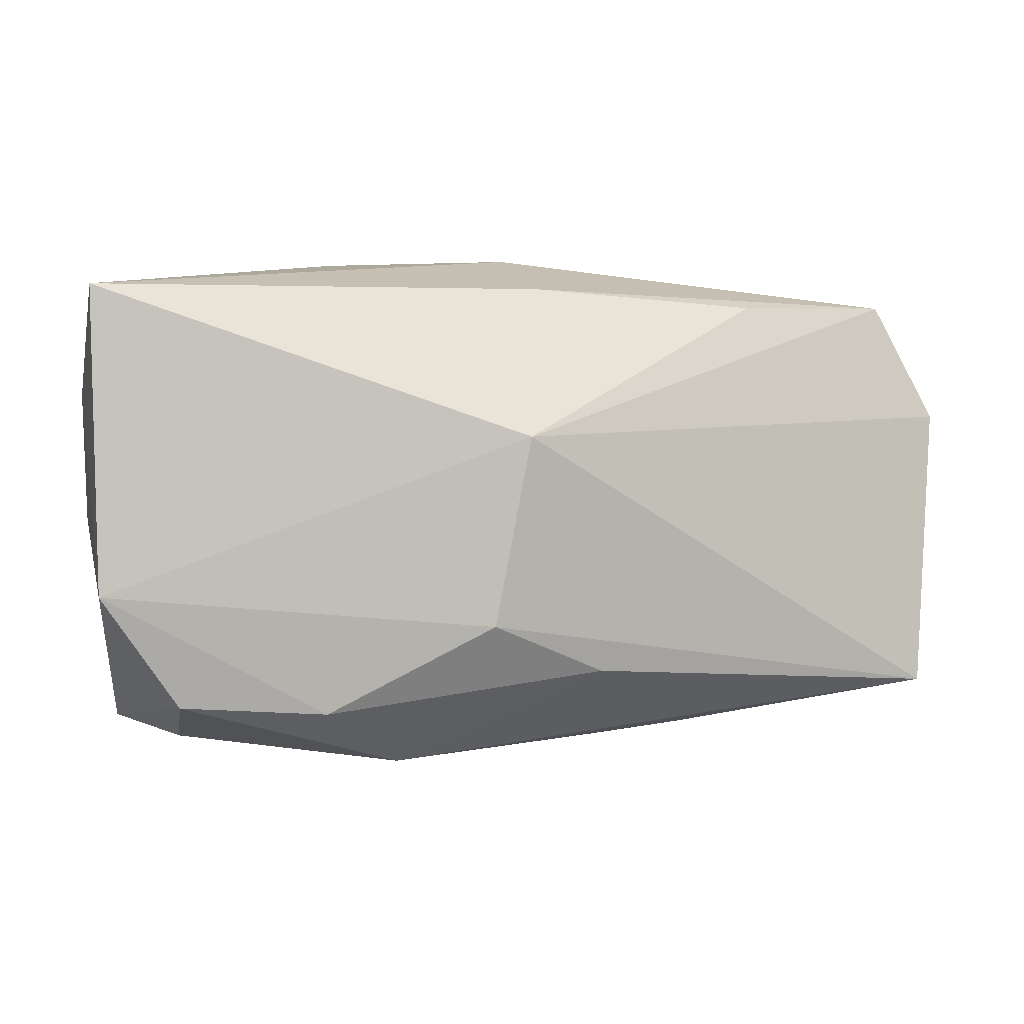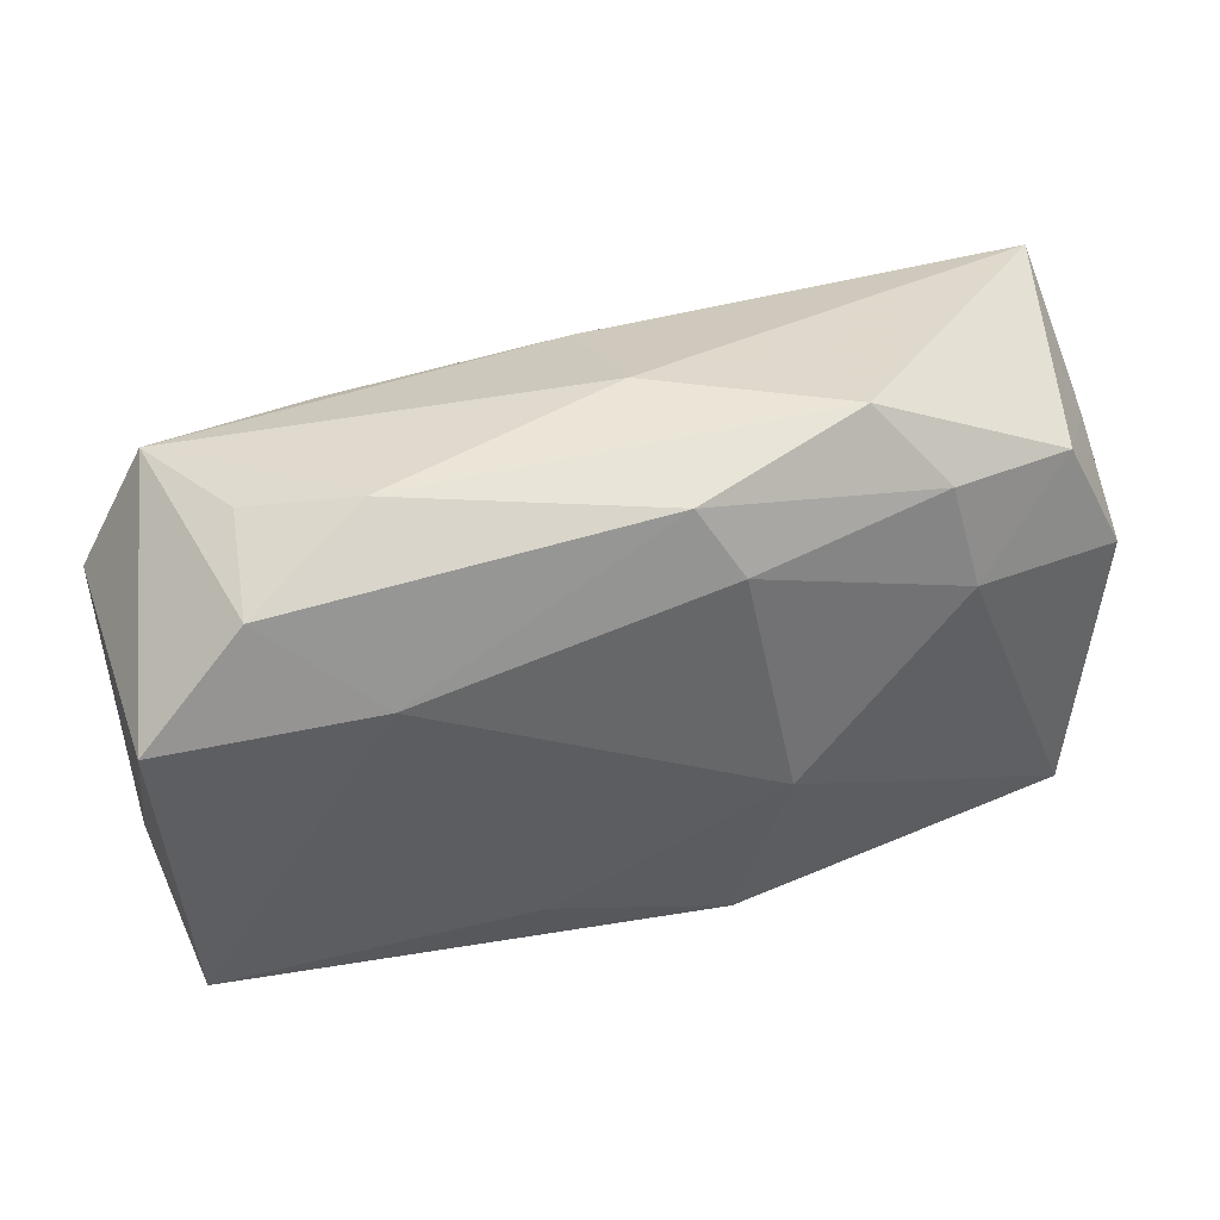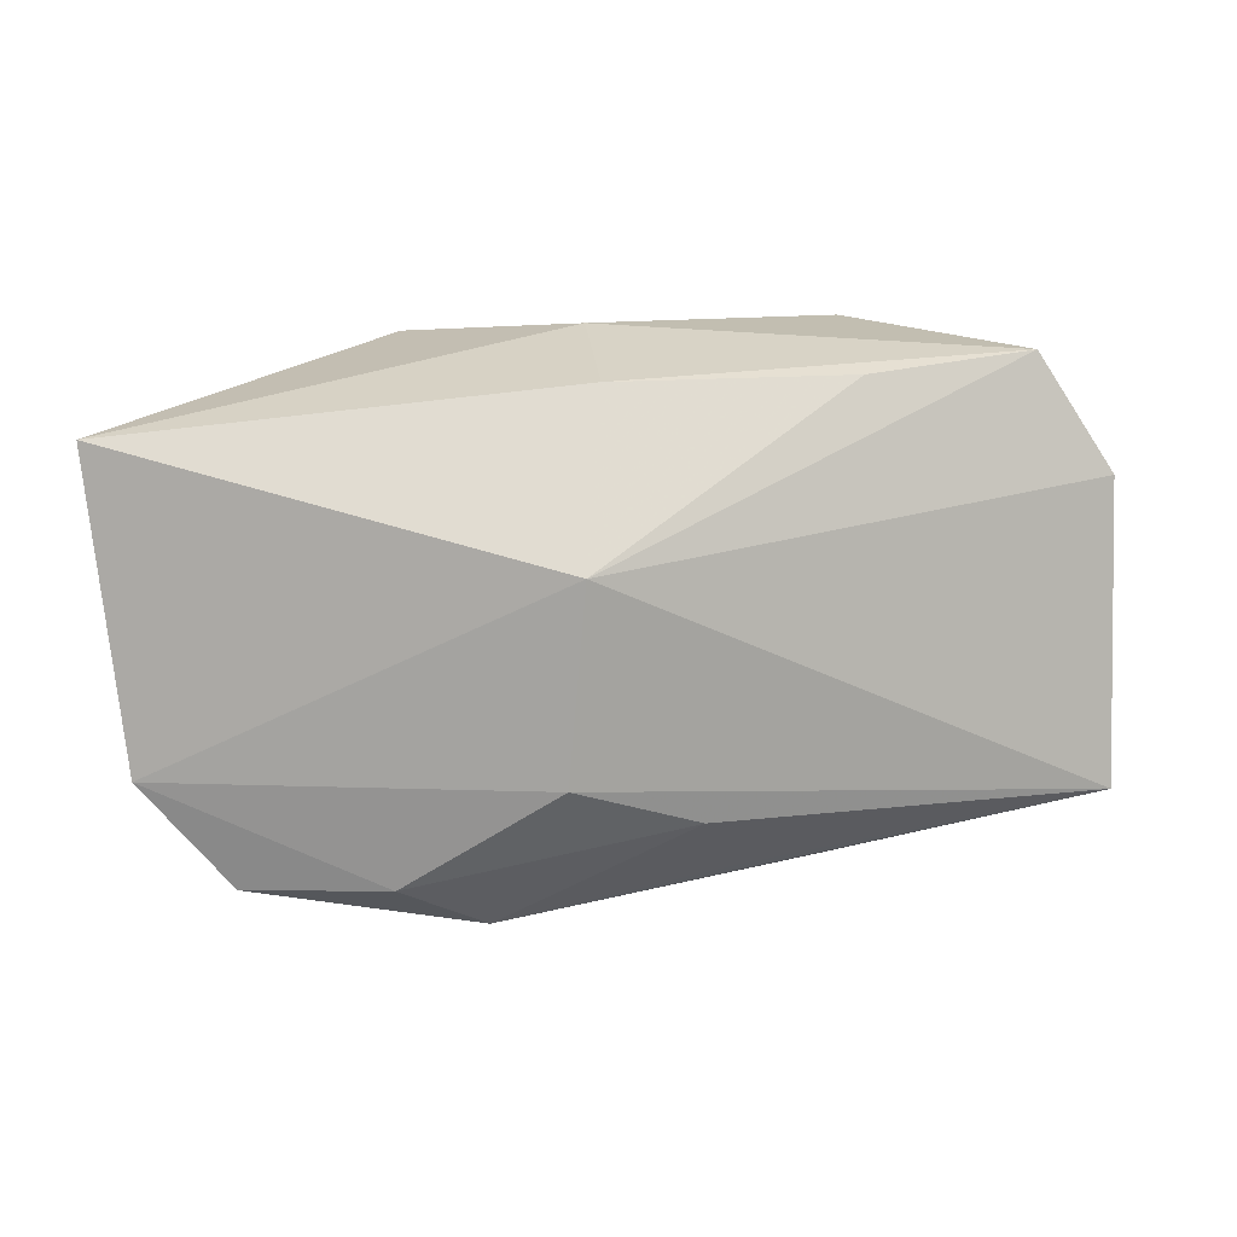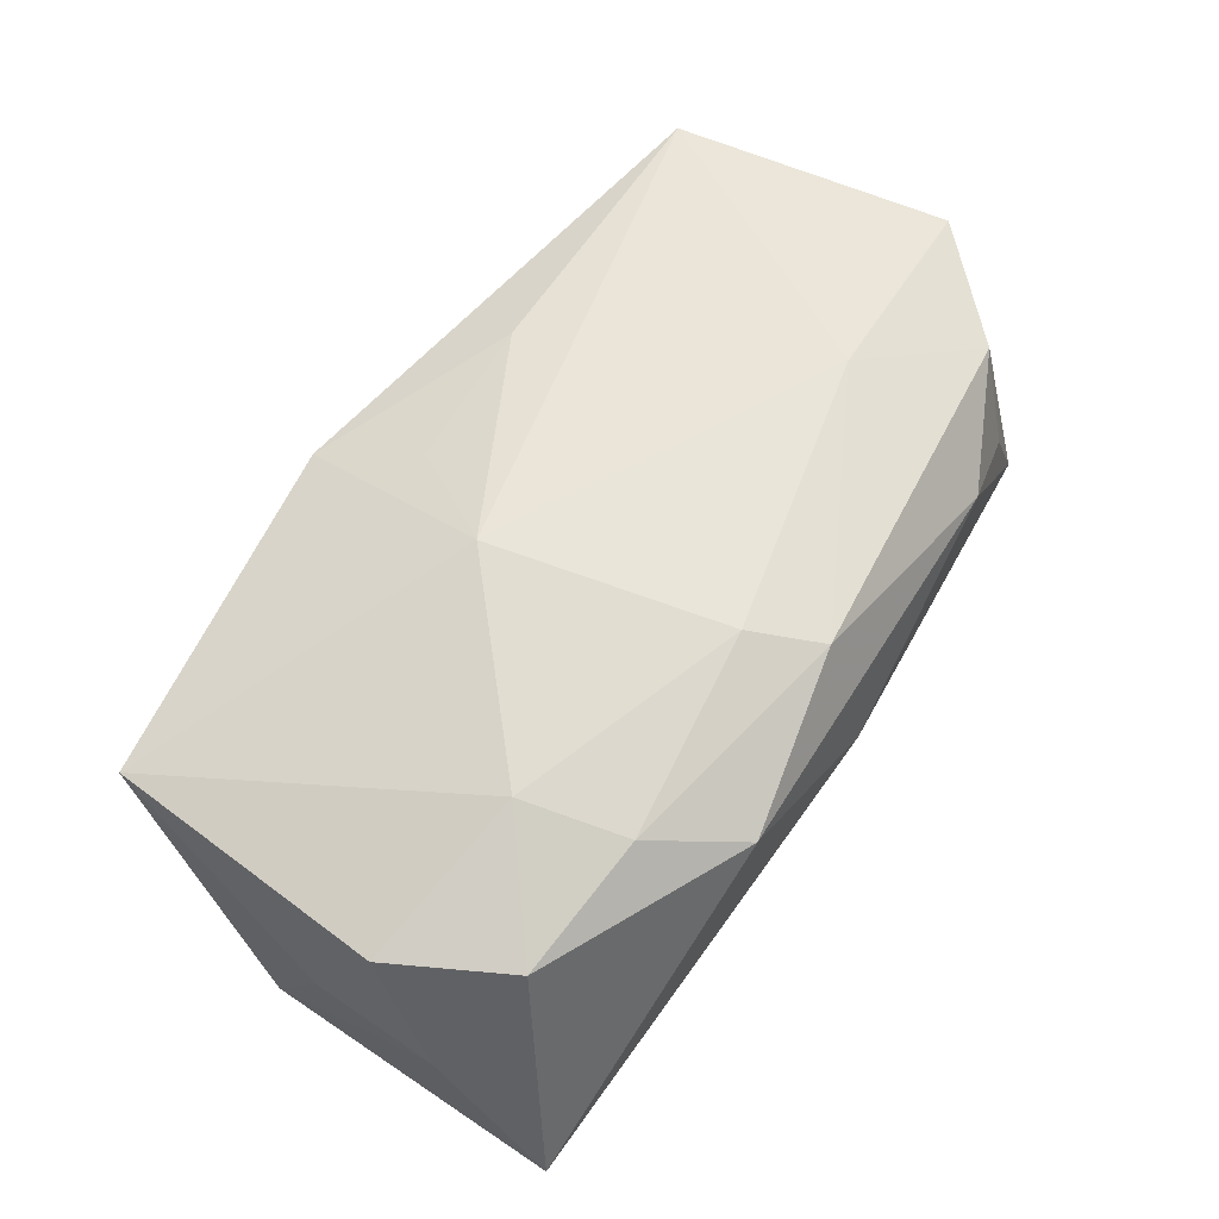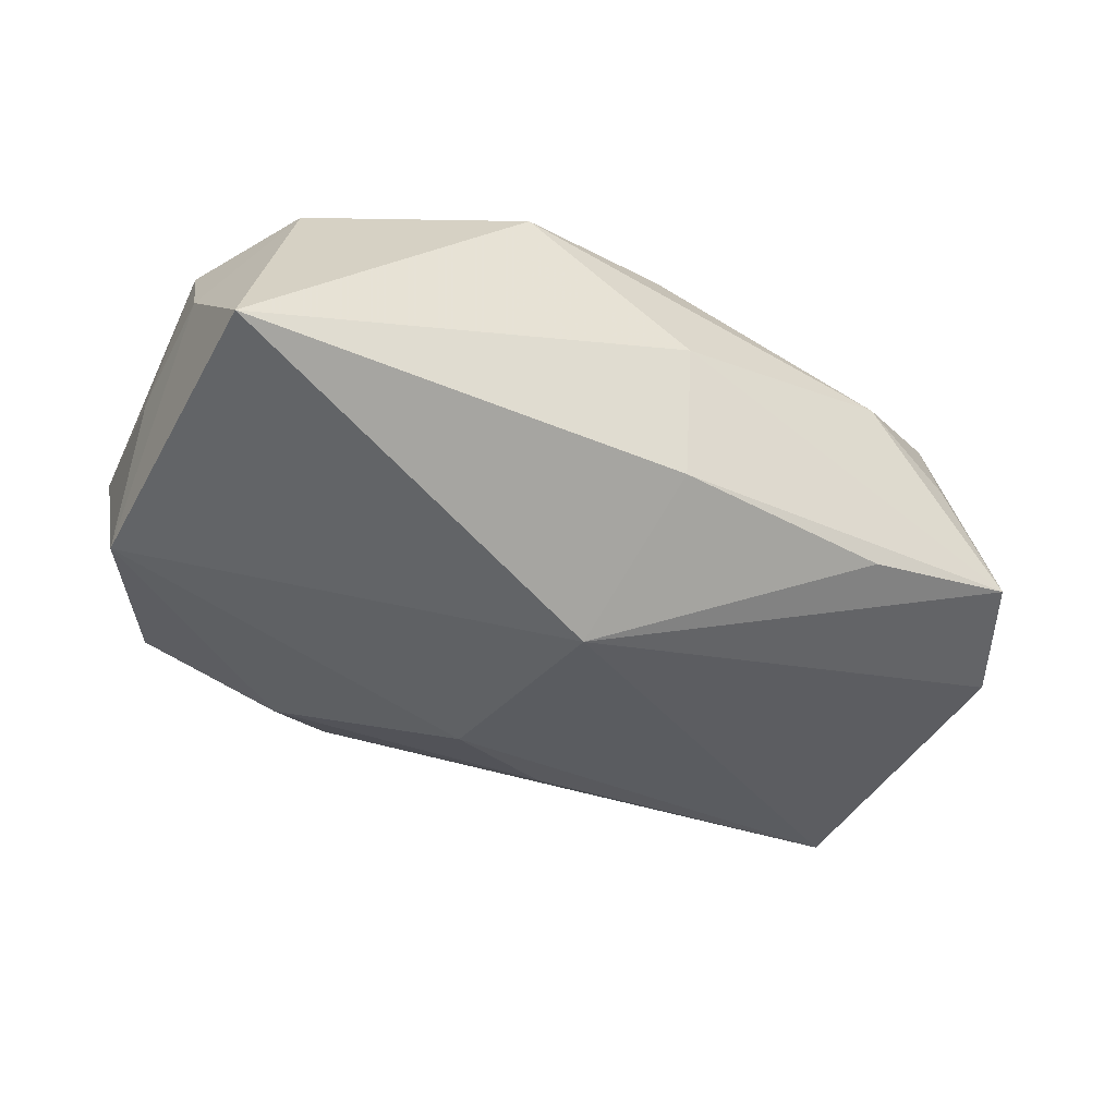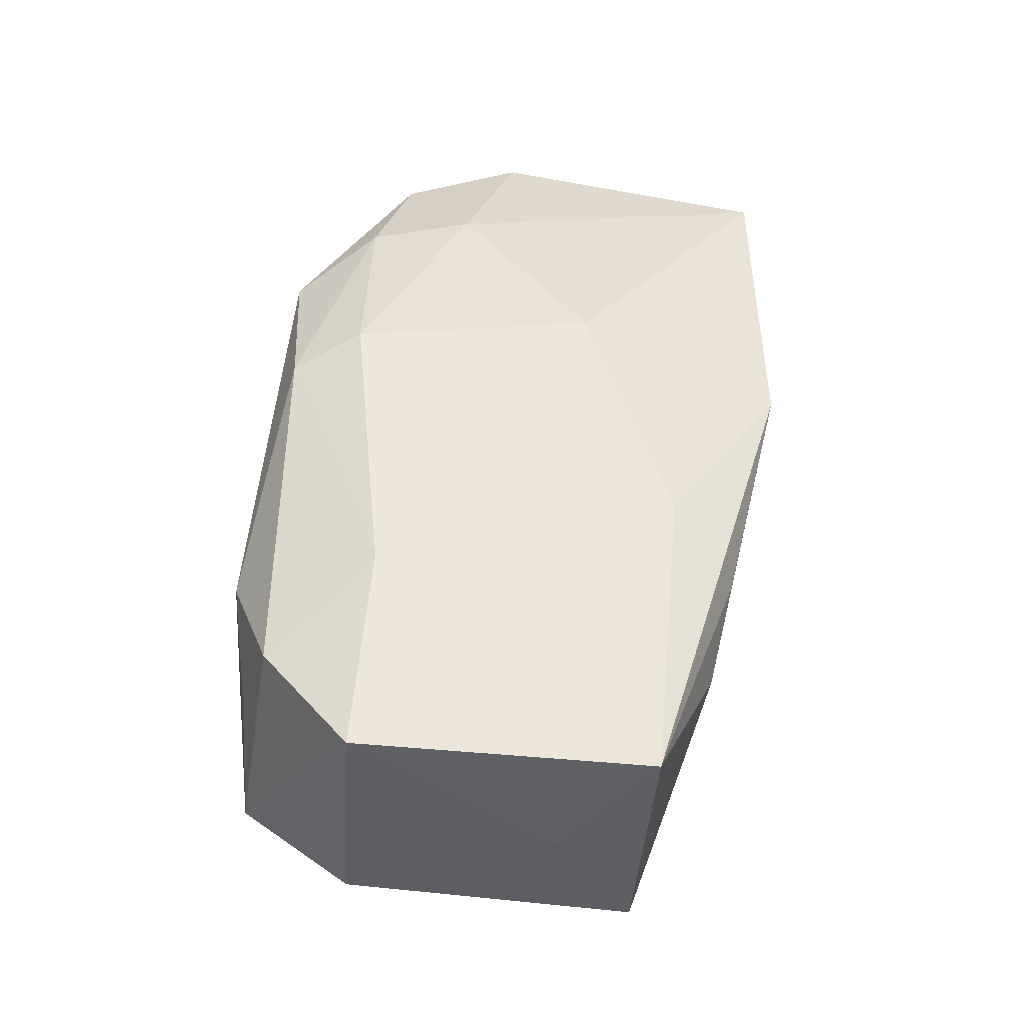
<metadata>
{"format":"obj","ext":"obj","renderer":"f3d","projection":"perspective","resolution":1024,"background":"white","views":[{"elev":2.6,"azim":169.1,"up":"+Y"},{"elev":38.3,"azim":-16.2,"up":"+Y"},{"elev":-76.9,"azim":-174.6,"up":"+Z"},{"elev":58.5,"azim":124.0,"up":"+Z"},{"elev":-46.8,"azim":150.8,"up":"+Z"},{"elev":50.9,"azim":-81.8,"up":"+Z"}]}
</metadata>
<code>
v -0.006213 -0.01373 -0.01494
v -0.03465 0.01851 -0.005731
v -0.03049 0.01592 0.01318
v -0.008028 -0.02093 -0.004002
v -0.03988 0.008443 -0.006457
v 0.02316 0.007529 0.01317
v -0.0003964 0.02296 0.001839
v -0.03257 -0.01804 0.001913
v -0.02082 0.02105 0.00819
v -0.02113 0.01827 -0.008949
v -0.03879 -0.009387 0.002967
v 0.006109 -0.02381 0.01012
v -0.0102 -0.01605 0.01374
v 0.01496 0.02296 0.009672
v 0.008426 -0.005972 0.016
v -0.02296 -0.02086 0.005935
v 0.03776 -0.0007363 -0.002786
v 0.03815 0.01033 -0.002123
v 0.01124 -0.0218 -0.01049
v 0.01773 -0.01693 -0.01489
v -0.008524 -0.01885 -0.0102
v -0.03809 -0.01604 -0.008317
v 0.0208 0.01635 0.01236
v 0.03535 -0.01954 0.007215
v 0.03201 0.01488 0.008343
v -0.001788 -0.02192 -0.0008621
v 0.002871 -0.01495 0.01339
v -0.03635 -0.0174 0.01308
v 0.00057 0.01993 0.0143
v 0.03672 -0.006721 -0.01393
v 0.03725 0.0195 -0.01324
v 0.003706 -0.009424 -0.01781
v -0.01505 -0.01944 -0.007518
v -0.01458 -0.02176 0.008612
v -0.001467 0.01968 -0.009915
v 0.03009 -0.01633 -0.01302
v 0.0007727 0.006721 -0.0187
v -0.02941 0.01889 0.00397
v -0.0212 0.008201 0.016
v -0.03879 0.007242 0.01483
v 0.00405 0.01437 0.016
v 0.0299 -0.02011 -0.003354
v 0.03722 0.005037 0.008019
f 32 22 37
f 37 30 32
f 40 2 5
f 37 22 5
f 5 2 37
f 15 41 39
f 39 28 15
f 40 28 39
f 11 28 40
f 22 28 11
f 40 5 11
f 11 5 22
f 6 41 15
f 15 24 6
f 6 24 43
f 37 35 31
f 31 30 37
f 3 2 40
f 40 39 3
f 16 34 28
f 37 2 10
f 10 35 37
f 2 35 10
f 17 24 30
f 43 24 17
f 41 6 23
f 14 31 7
f 7 31 35
f 7 9 14
f 2 9 7
f 7 35 2
f 38 9 2
f 2 3 38
f 38 3 9
f 29 39 41
f 29 3 39
f 29 23 14
f 41 23 29
f 14 9 29
f 9 3 29
f 8 28 22
f 22 16 8
f 8 16 28
f 43 17 18
f 30 31 18
f 18 17 30
f 15 28 13
f 30 24 36
f 22 32 1
f 34 16 12
f 28 34 12
f 12 13 28
f 12 24 15
f 33 16 22
f 22 19 33
f 25 6 43
f 25 23 6
f 43 18 25
f 25 18 31
f 25 31 14
f 14 23 25
f 42 36 24
f 19 36 42
f 24 12 42
f 42 12 19
f 20 36 19
f 20 1 32
f 19 1 20
f 20 32 30
f 30 36 20
f 21 19 22
f 22 1 21
f 21 1 19
f 26 12 16
f 19 12 26
f 15 13 27
f 27 12 15
f 13 12 27
f 16 33 4
f 4 33 19
f 4 26 16
f 19 26 4

</code>
